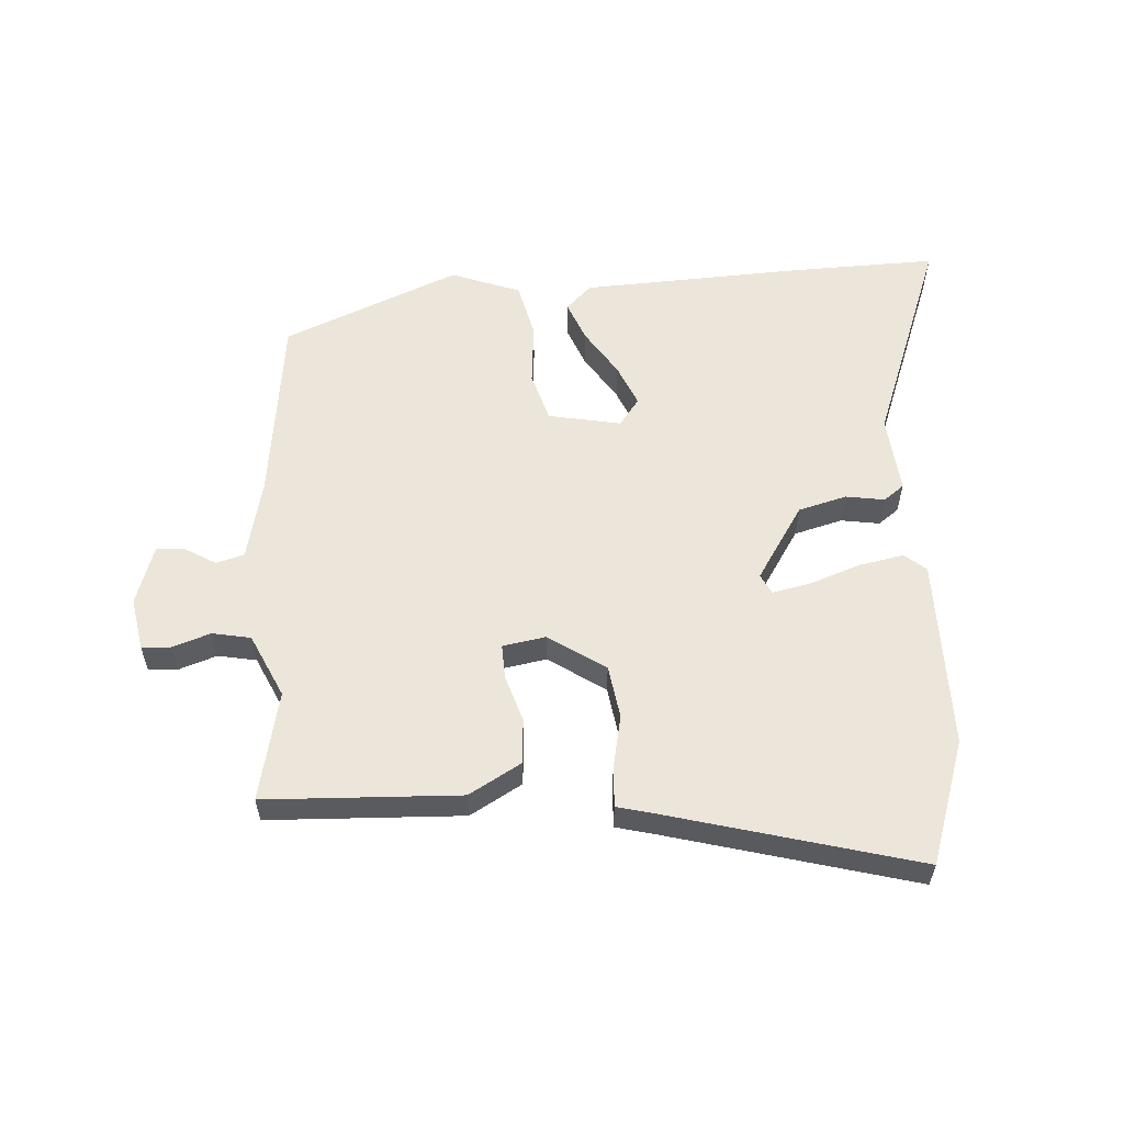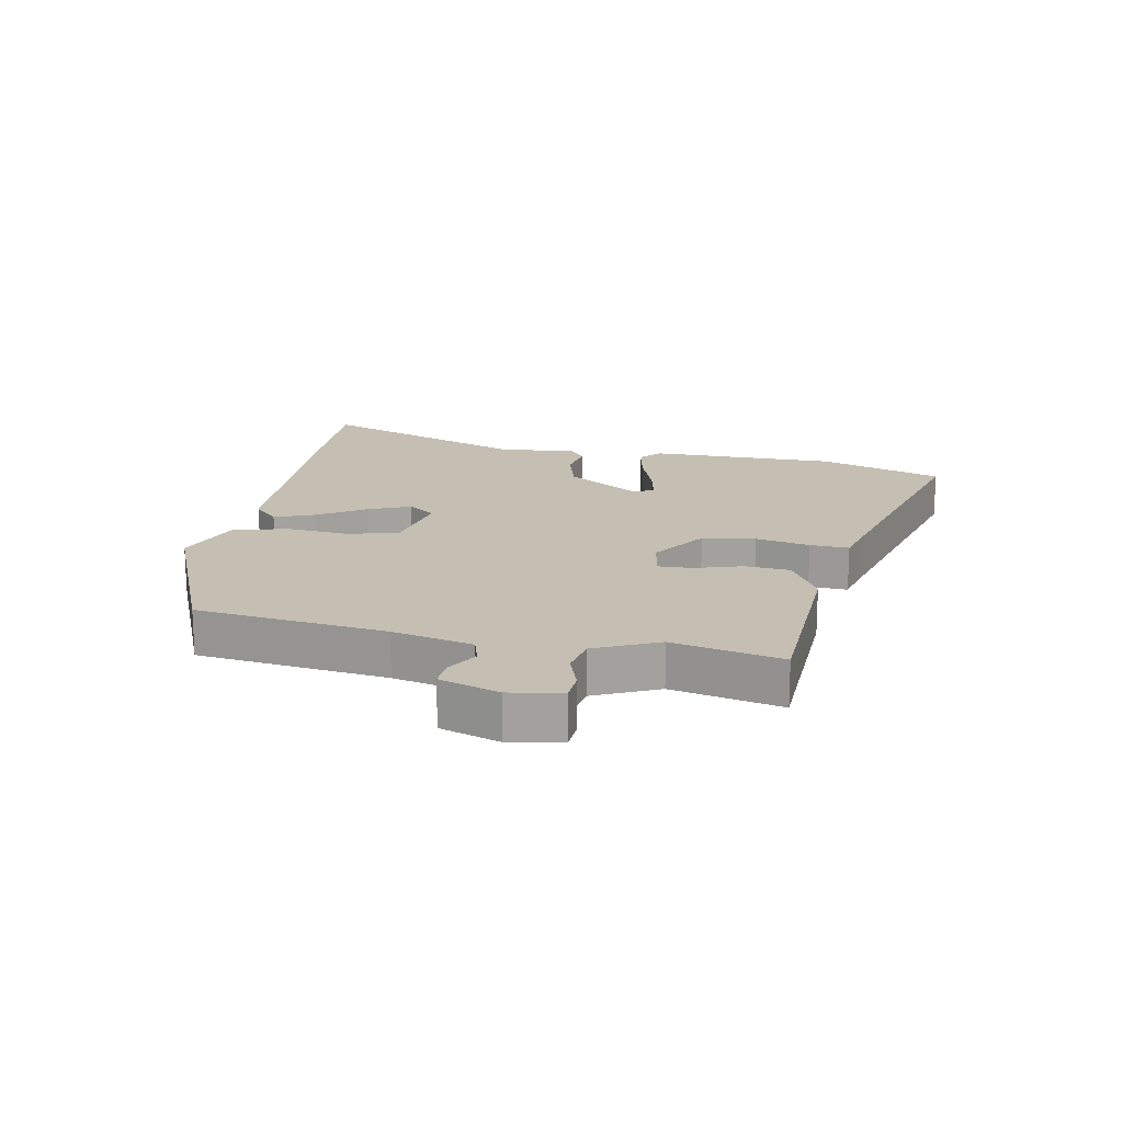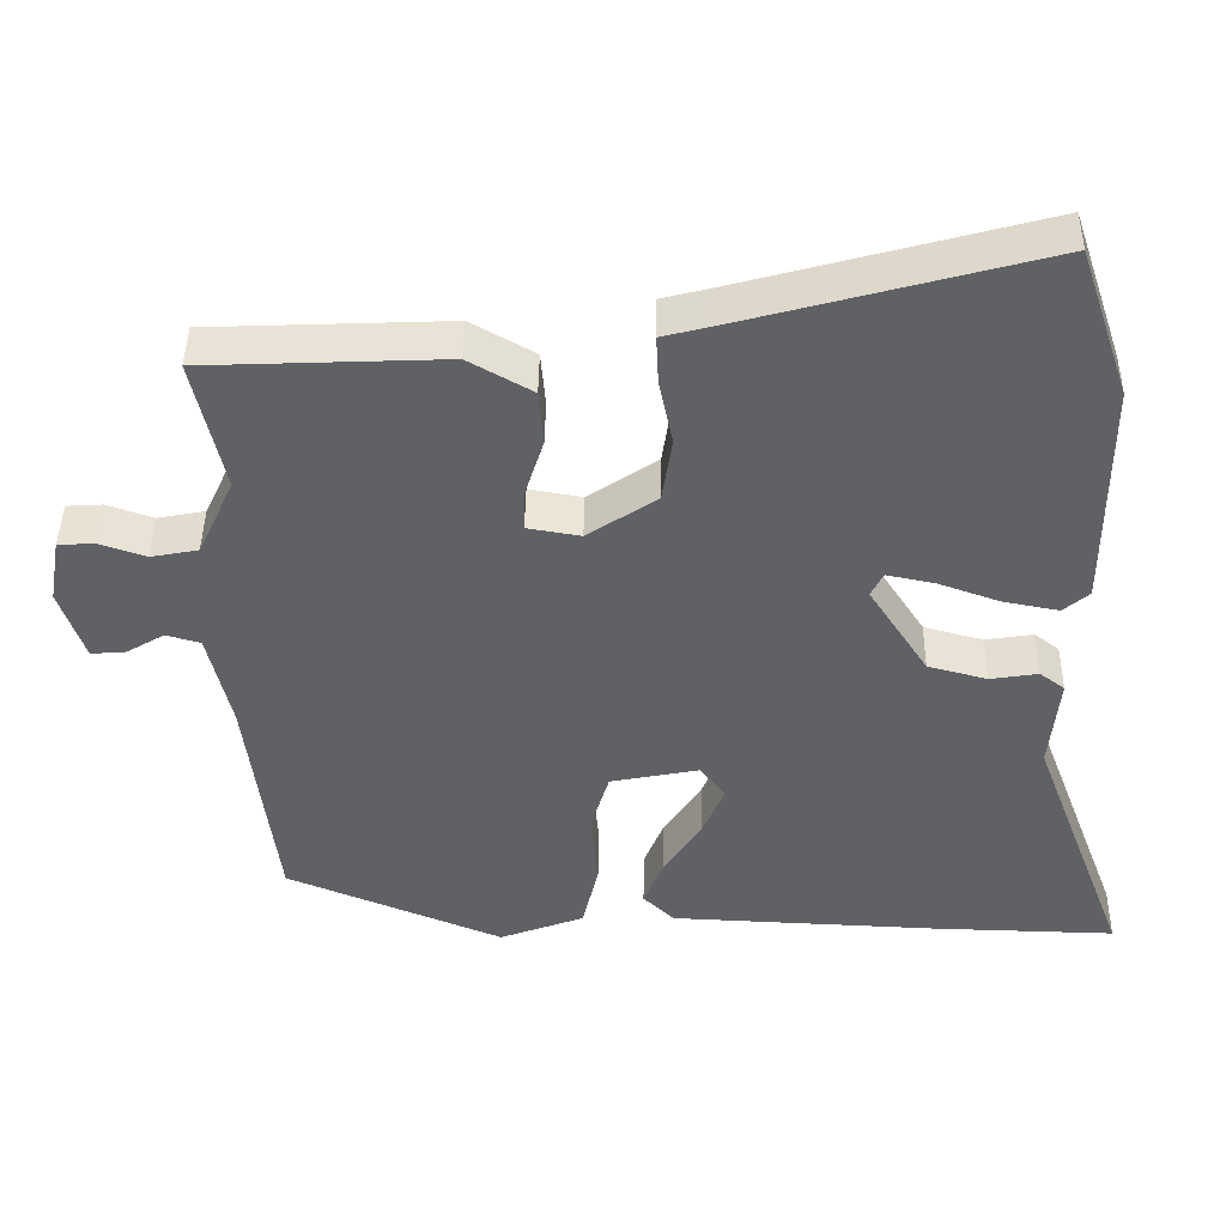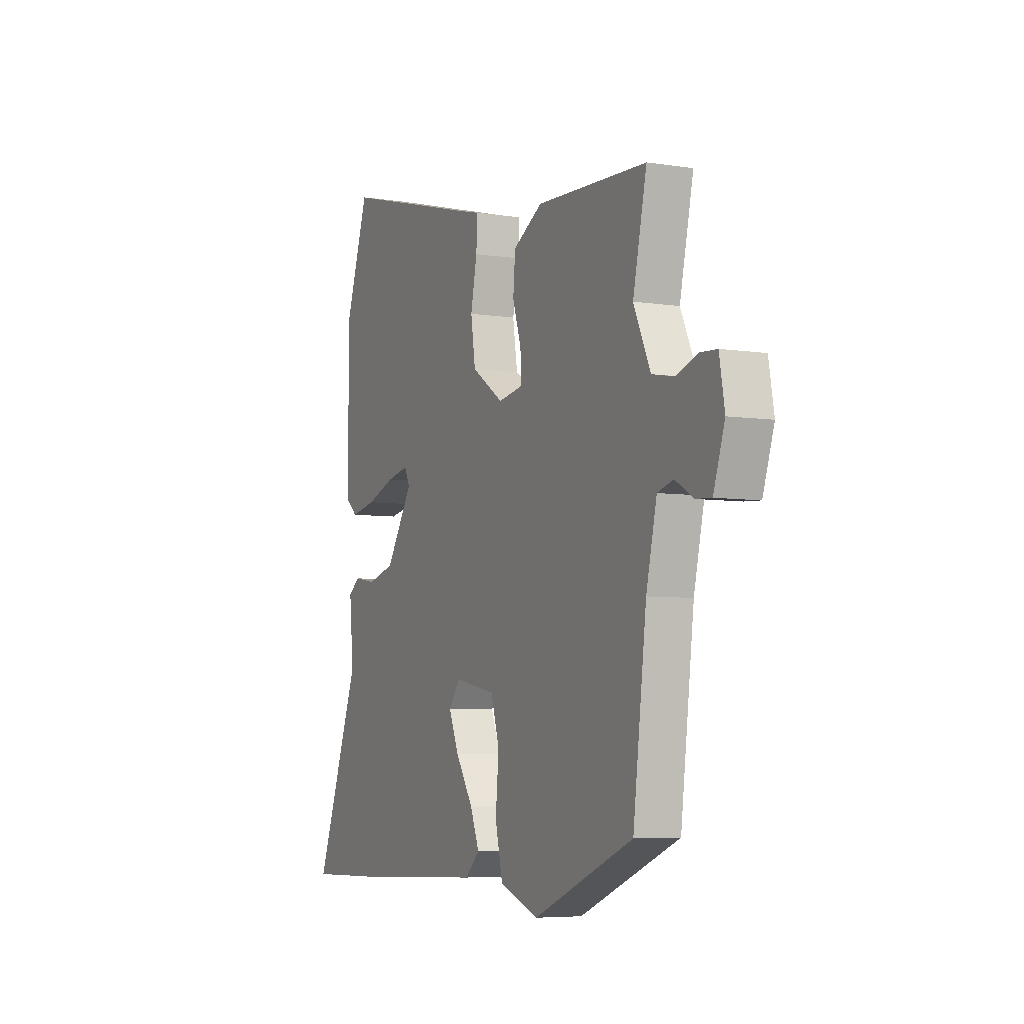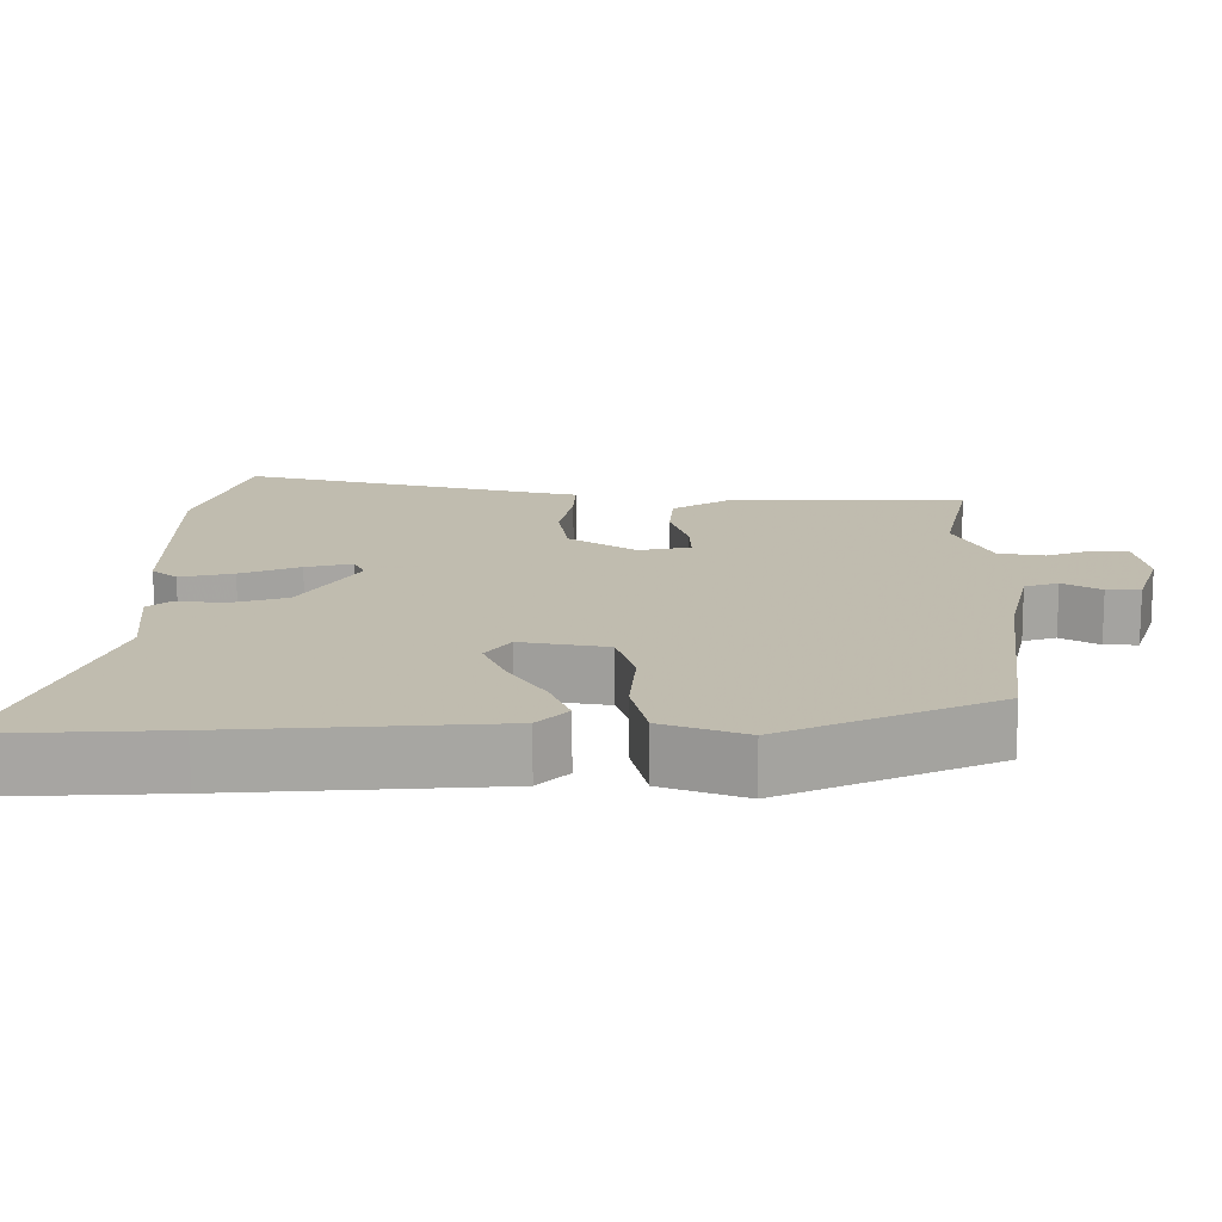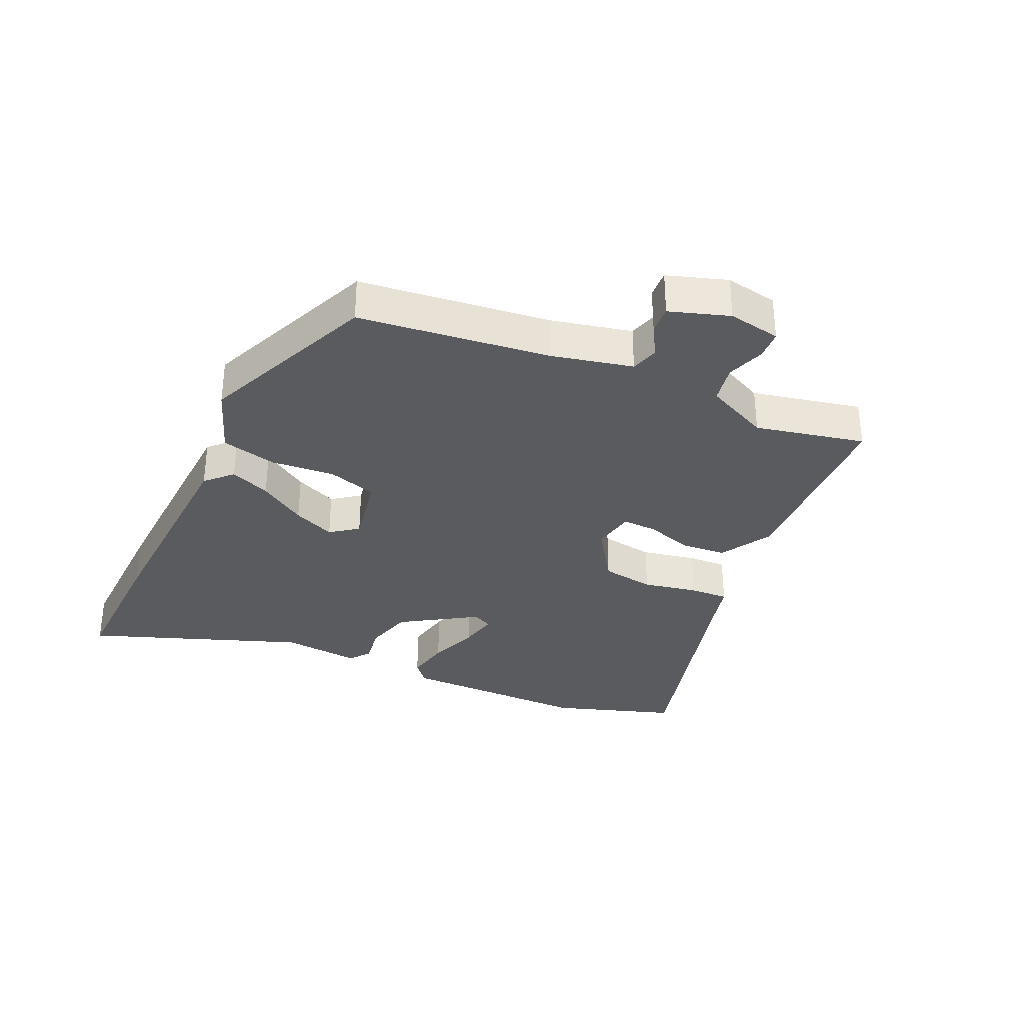
<metadata>
{"format":"obj","ext":"obj","renderer":"f3d","projection":"perspective","resolution":1024,"background":"white","views":[{"elev":57.5,"azim":-3.7,"up":"+Y"},{"elev":17.6,"azim":-79.1,"up":"+Y"},{"elev":43.6,"azim":0.8,"up":"+Z"},{"elev":-5.9,"azim":-115.3,"up":"+Z"},{"elev":-73.7,"azim":-179.6,"up":"+Z"},{"elev":-33.0,"azim":-114.8,"up":"+Y"}]}
</metadata>
<code>
v 0.623 0.07 -0.503
v 0.385 0.07 -0.497
v 0.027 0.07 -0.481
v -0.014 0.07 -0.441
v 0.012 0.07 -0.376
v 0.061 0.07 -0.3
v 0.09 0.07 -0.232
v 0.057 0.07 -0.188
v -0.06 0.07 -0.211
v -0.084 0.07 -0.291
v -0.075 0.07 -0.393
v -0.096 0.07 -0.483
v -0.208 0.07 -0.525
v -0.493 0.07 -0.407
v -0.531 0.07 -0.099
v -0.561 0.07 0.031
v -0.606 0.07 0.044
v -0.657 0.07 0.014
v -0.702 0.07 0.011
v -0.734 0.07 0.107
v -0.719 0.07 0.192
v -0.672 0.07 0.195
v -0.61 0.07 0.174
v -0.548 0.07 0.186
v -0.5 0.07 0.289
v -0.539 0.07 0.466
v -0.224 0.07 0.479
v -0.14 0.07 0.431
v -0.134 0.07 0.358
v -0.158 0.07 0.282
v -0.16 0.07 0.226
v -0.09 0.07 0.214
v 0.001 0.07 0.275
v 0.014 0.07 0.361
v -0.004 0.07 0.449
v -0.007 0.07 0.512
v 0.052 0.07 0.527
v 0.454 0.07 0.636
v 0.521 0.07 0.437
v 0.521 0.07 0.129
v 0.487 0.07 0.1
v 0.414 0.07 0.114
v 0.333 0.07 0.143
v 0.27 0.07 0.156
v 0.254 0.07 0.124
v 0.332 0.07 0.003
v 0.41 0.07 -0.018
v 0.473 0.07 -0.008
v 0.506 0.07 -0.033
v 0.494 0.07 -0.159
v 0.623 0 -0.503
v 0.385 0 -0.497
v 0.027 0 -0.481
v -0.014 0 -0.441
v 0.012 0 -0.376
v 0.061 0 -0.3
v 0.09 0 -0.232
v 0.057 0 -0.188
v -0.06 0 -0.211
v -0.084 0 -0.291
v -0.075 0 -0.393
v -0.096 0 -0.483
v -0.208 0 -0.525
v -0.493 0 -0.407
v -0.531 0 -0.099
v -0.561 0 0.031
v -0.606 0 0.044
v -0.657 0 0.014
v -0.702 0 0.011
v -0.734 0 0.107
v -0.719 0 0.192
v -0.672 0 0.195
v -0.61 0 0.174
v -0.548 0 0.186
v -0.5 0 0.289
v -0.539 0 0.466
v -0.224 0 0.479
v -0.14 0 0.431
v -0.134 0 0.358
v -0.158 0 0.282
v -0.16 0 0.226
v -0.09 0 0.214
v 0.001 0 0.275
v 0.014 0 0.361
v -0.004 0 0.449
v -0.007 0 0.512
v 0.052 0 0.527
v 0.454 0 0.636
v 0.521 0 0.437
v 0.521 0 0.129
v 0.487 0 0.1
v 0.414 0 0.114
v 0.333 0 0.143
v 0.27 0 0.156
v 0.254 0 0.124
v 0.332 0 0.003
v 0.41 0 -0.018
v 0.473 0 -0.008
v 0.506 0 -0.033
v 0.494 0 -0.159
f 47 48 49 50
f 46 47 50 1
f 45 46 1 2
f 40 41 42 43
f 40 43 44
f 37 38 39 40
f 37 40 44
f 34 35 36 37
f 33 34 37 44
f 32 33 44 45
f 27 28 29 30
f 25 26 27 30
f 24 25 30 31
f 23 24 31 32
f 21 22 23
f 20 21 23
f 17 18 19 20
f 16 17 20 23
f 12 13 14 15
f 10 11 12 15
f 9 10 15 16
f 8 9 16 23
f 3 4 5 6
f 3 6 7
f 2 3 7
f 45 2 7 8
f 8 23 32 45
f 100 99 98 97
f 51 100 97 96
f 52 51 96 95
f 93 92 91 90
f 94 93 90
f 90 89 88 87
f 94 90 87
f 87 86 85 84
f 94 87 84 83
f 95 94 83 82
f 80 79 78 77
f 80 77 76 75
f 81 80 75 74
f 82 81 74 73
f 73 72 71
f 73 71 70
f 70 69 68 67
f 73 70 67 66
f 65 64 63 62
f 65 62 61 60
f 66 65 60 59
f 73 66 59 58
f 56 55 54 53
f 57 56 53
f 57 53 52
f 58 57 52 95
f 95 82 73 58
f 1 51 52 2
f 2 52 53 3
f 3 53 54 4
f 4 54 55 5
f 5 55 56 6
f 6 56 57 7
f 7 57 58 8
f 8 58 59 9
f 9 59 60 10
f 10 60 61 11
f 11 61 62 12
f 12 62 63 13
f 13 63 64 14
f 14 64 65 15
f 15 65 66 16
f 16 66 67 17
f 17 67 68 18
f 18 68 69 19
f 19 69 70 20
f 20 70 71 21
f 21 71 72 22
f 22 72 73 23
f 23 73 74 24
f 24 74 75 25
f 25 75 76 26
f 26 76 77 27
f 27 77 78 28
f 28 78 79 29
f 29 79 80 30
f 30 80 81 31
f 31 81 82 32
f 32 82 83 33
f 33 83 84 34
f 34 84 85 35
f 35 85 86 36
f 36 86 87 37
f 37 87 88 38
f 38 88 89 39
f 39 89 90 40
f 40 90 91 41
f 41 91 92 42
f 42 92 93 43
f 43 93 94 44
f 44 94 95 45
f 45 95 96 46
f 46 96 97 47
f 47 97 98 48
f 48 98 99 49
f 49 99 100 50
f 50 100 51 1

</code>
